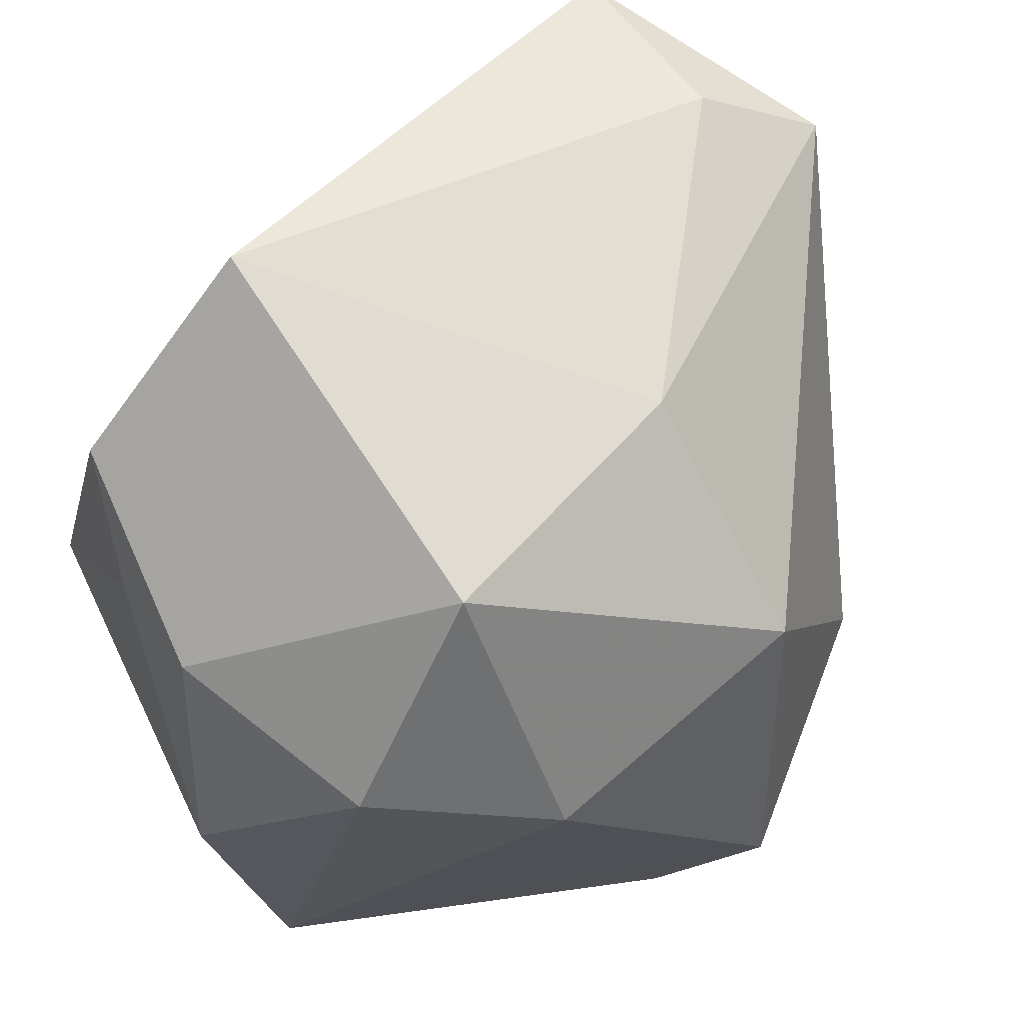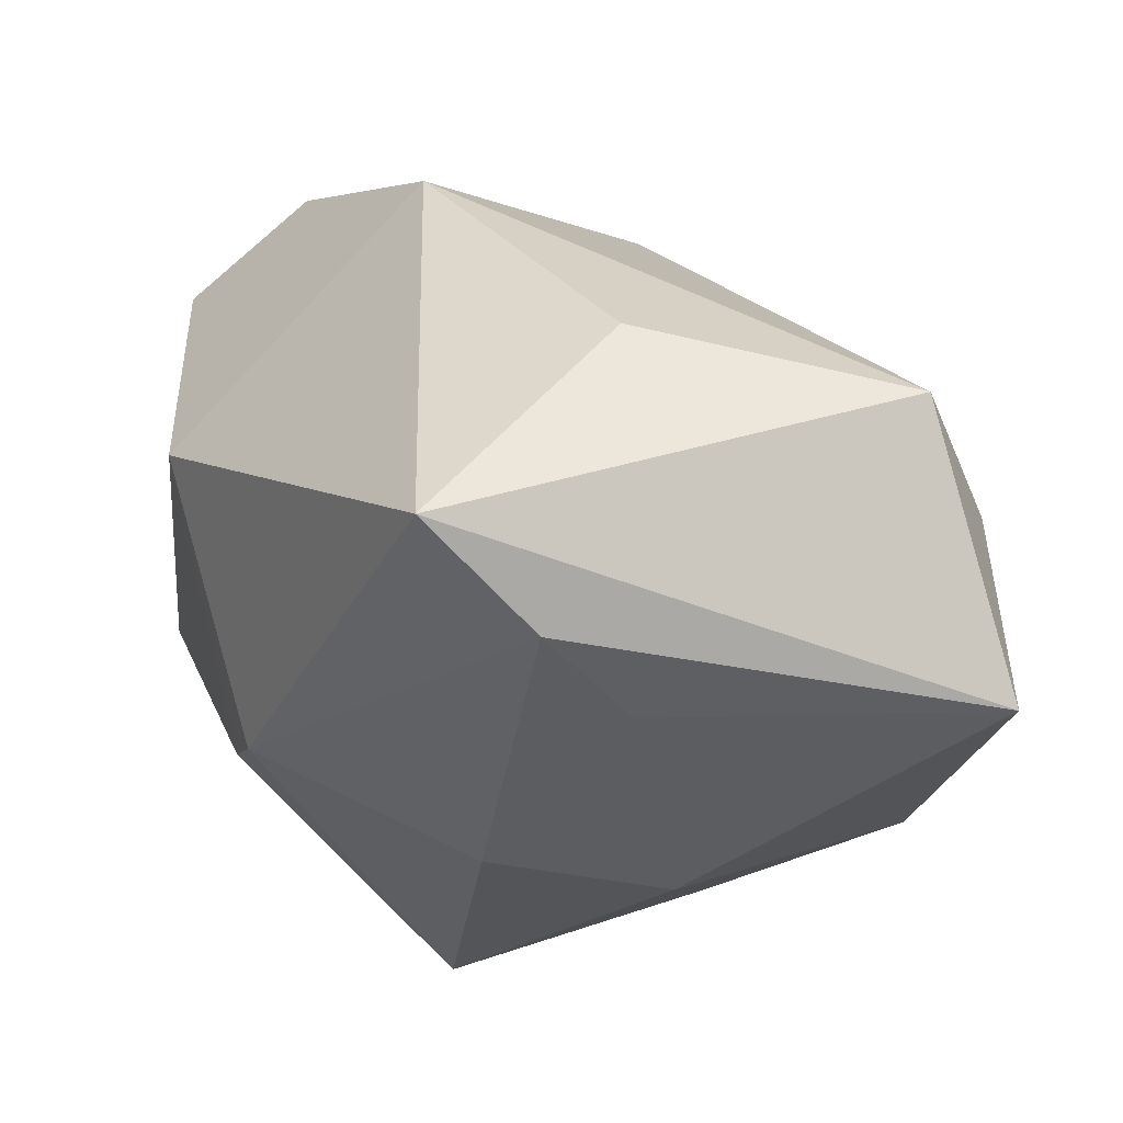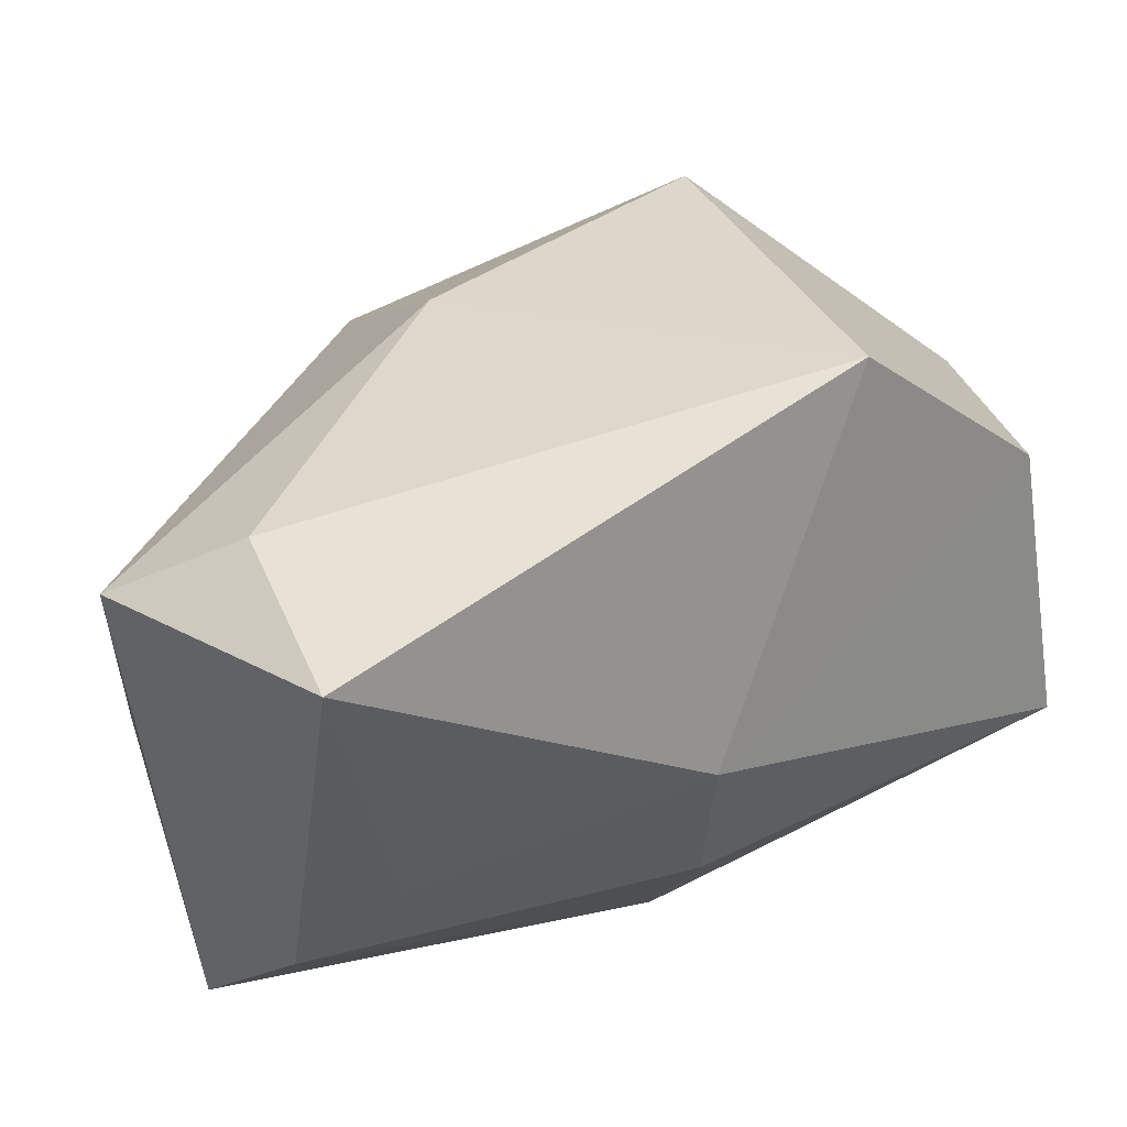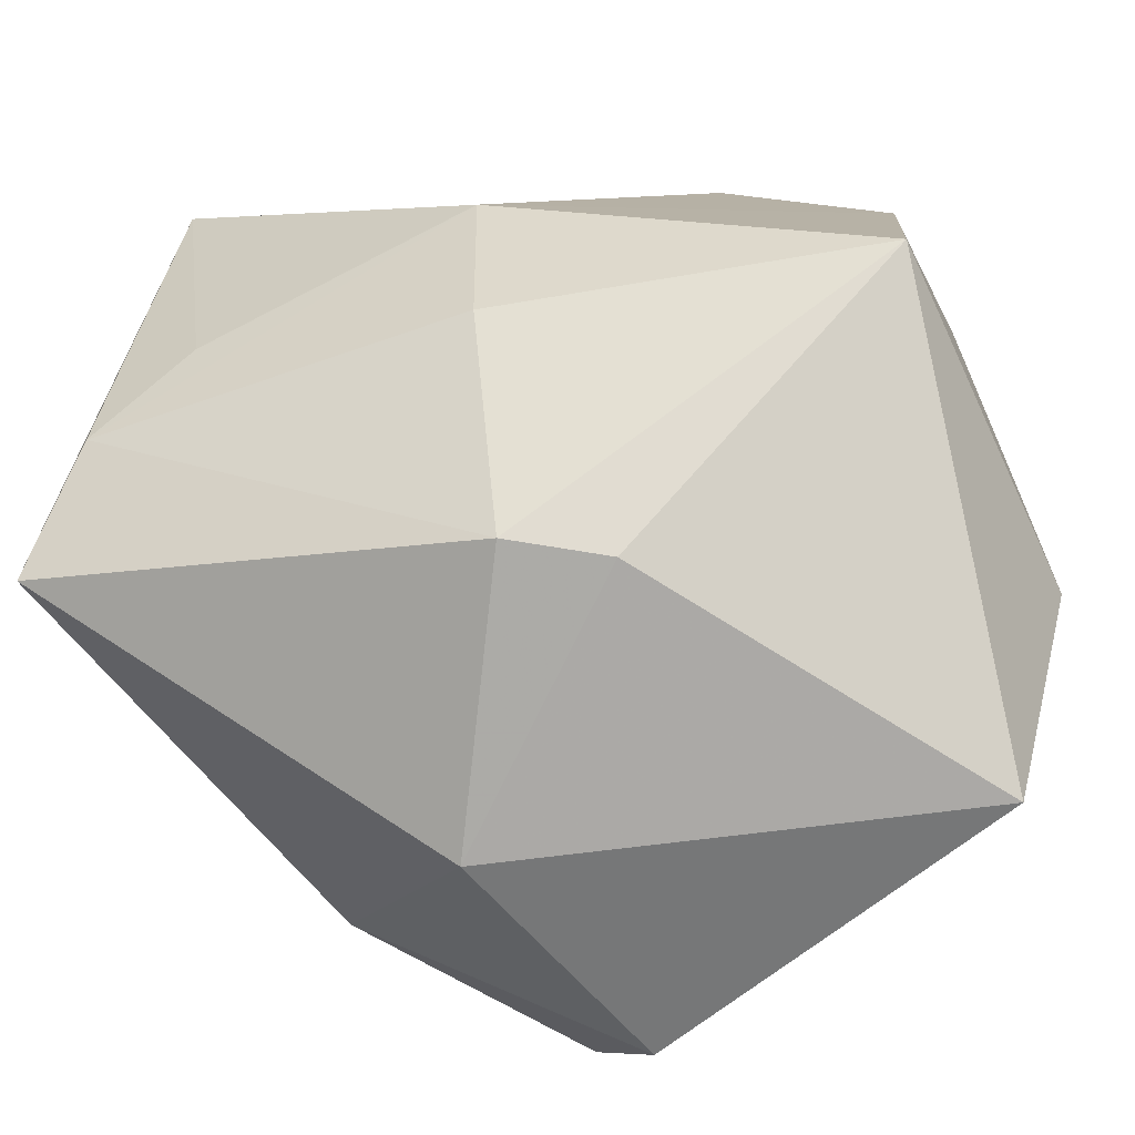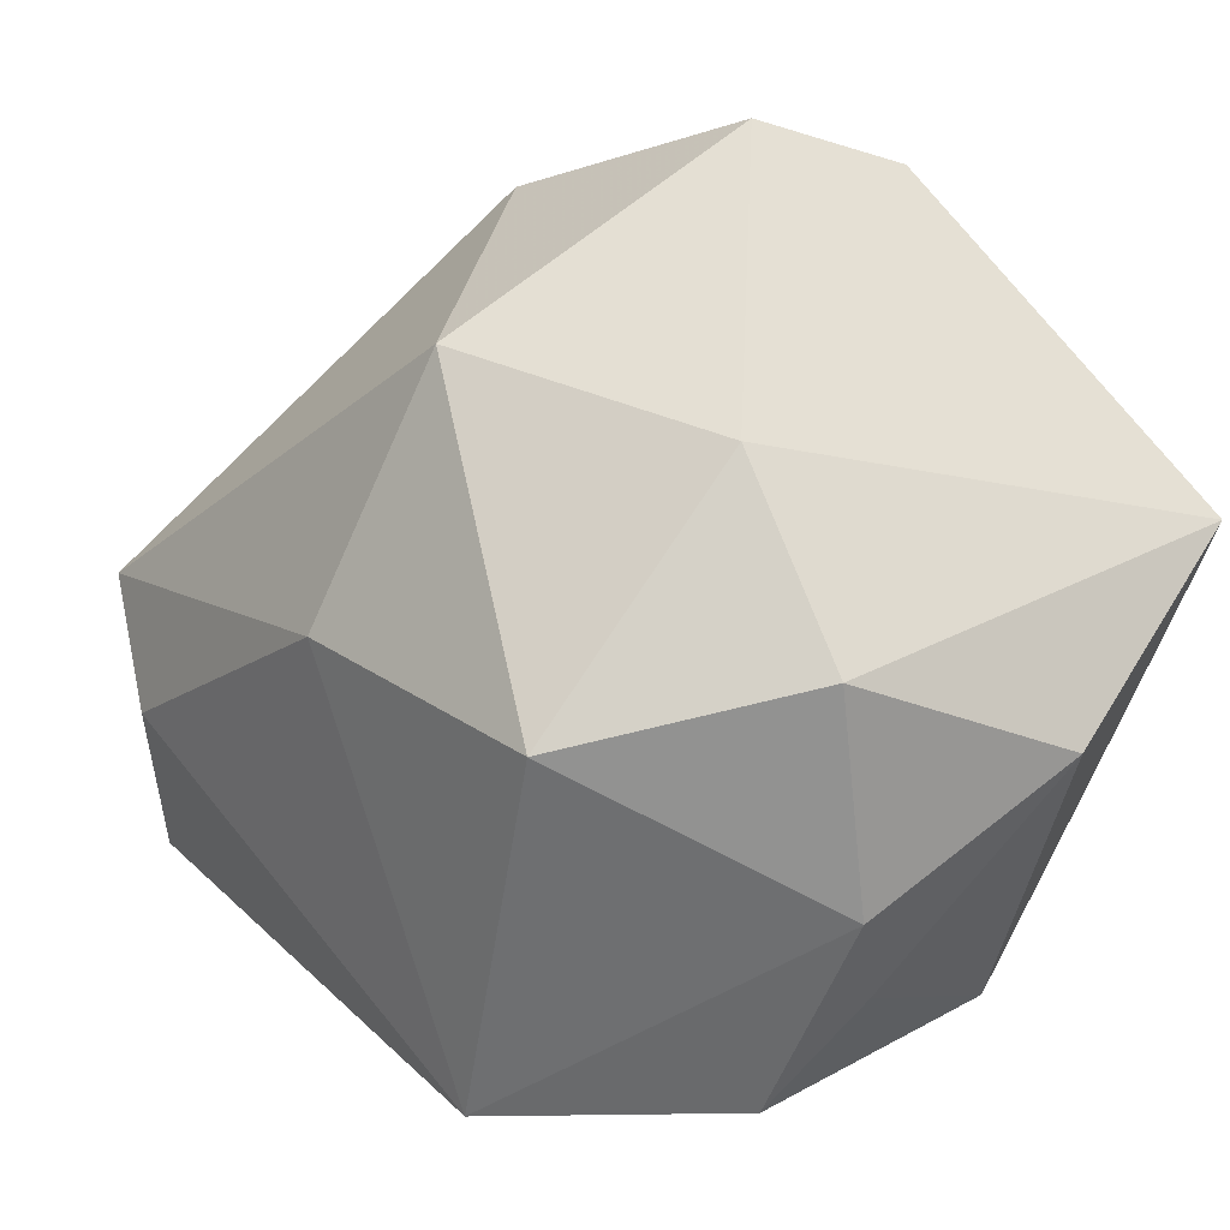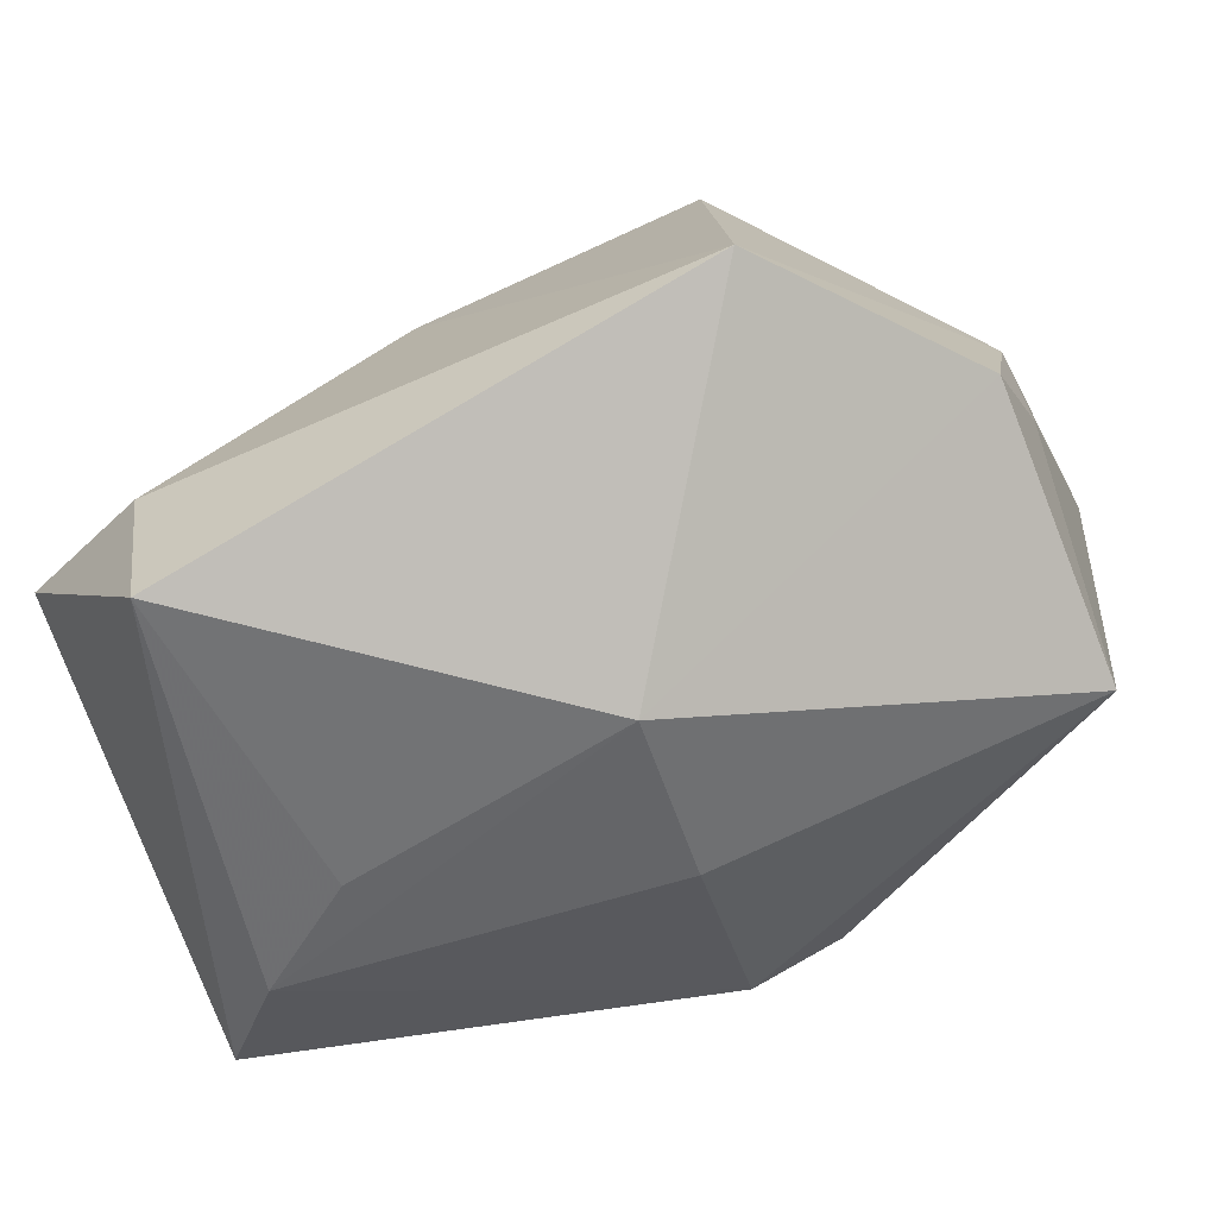
<metadata>
{"format":"obj","ext":"obj","renderer":"f3d","projection":"perspective","resolution":1024,"background":"white","views":[{"elev":52.6,"azim":-26.8,"up":"+Y"},{"elev":-39.0,"azim":83.2,"up":"+Z"},{"elev":53.6,"azim":167.5,"up":"+Y"},{"elev":-57.0,"azim":-154.9,"up":"+Y"},{"elev":56.2,"azim":-132.4,"up":"+Z"},{"elev":-54.5,"azim":-161.6,"up":"+Z"}]}
</metadata>
<code>
v 0.02304 0.004868 -0.0332
v -0.04078 0.01103 0.0113
v 0.01046 0.02835 0.01504
v 0.03122 0.03562 -0.01434
v -0.01231 -0.02994 -0.01545
v 0.01126 -0.03849 0.002901
v -0.02339 0.04094 -0.01073
v -0.005421 -0.005698 -0.03062
v 0.01395 -0.02733 0.03726
v 0.03326 -0.01601 0.02104
v 0.03353 -0.004427 -0.03313
v 0.04447 0.02806 -0.01187
v 0.005003 -0.03849 0.03029
v -0.0435 -0.01168 0.01671
v -0.01123 -0.001921 0.03726
v -0.00591 0.0129 -0.03208
v -0.04225 0.01052 -0.0008956
v -0.03051 0.00497 0.03034
v 0.01632 0.007523 0.03262
v -0.04084 0.02183 -0.009977
v -0.03561 -0.03849 0.01703
v -0.04316 -0.005452 -0.02055
v 0.042 -0.01574 -0.02792
v -0.01712 0.02682 0.02696
v -0.003505 -0.02868 -0.0208
v 0.04462 0.001153 -0.006882
v 0.02788 0.03778 -0.03304
f 13 21 6
f 13 9 21
f 19 9 10
f 10 13 6
f 9 13 10
f 15 9 19
f 15 18 21
f 21 9 15
f 7 27 16
f 7 16 20
f 20 16 22
f 18 15 24
f 24 15 19
f 19 3 24
f 24 3 7
f 6 21 5
f 5 25 6
f 21 22 5
f 22 25 5
f 12 10 26
f 19 10 12
f 12 3 19
f 17 20 22
f 4 12 27
f 3 12 4
f 4 27 7
f 7 3 4
f 20 17 2
f 18 24 2
f 7 20 2
f 2 24 7
f 14 17 22
f 14 22 21
f 14 2 17
f 21 18 14
f 18 2 14
f 1 16 27
f 27 11 1
f 1 11 16
f 16 11 8
f 22 16 8
f 8 11 25
f 8 25 22
f 27 12 23
f 23 11 27
f 23 12 26
f 23 10 6
f 26 10 23
f 6 25 23
f 25 11 23

</code>
